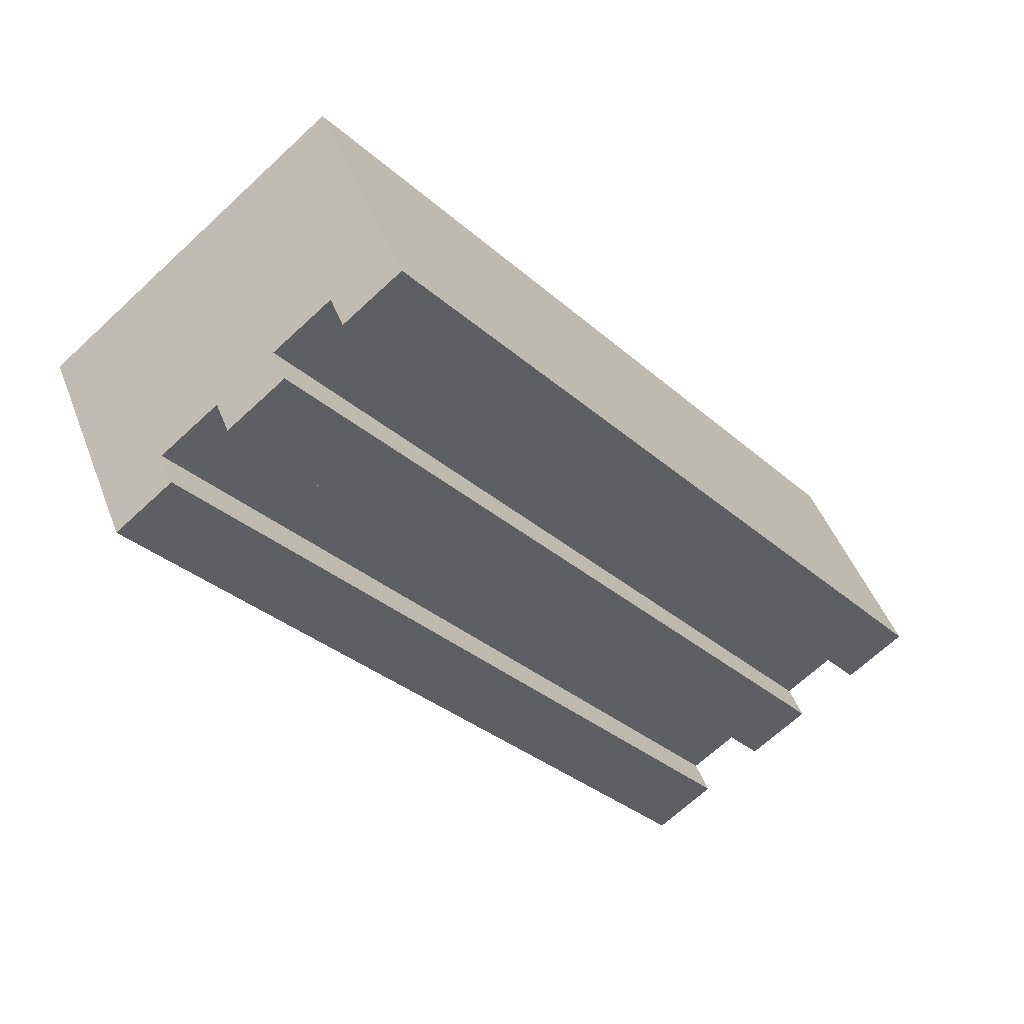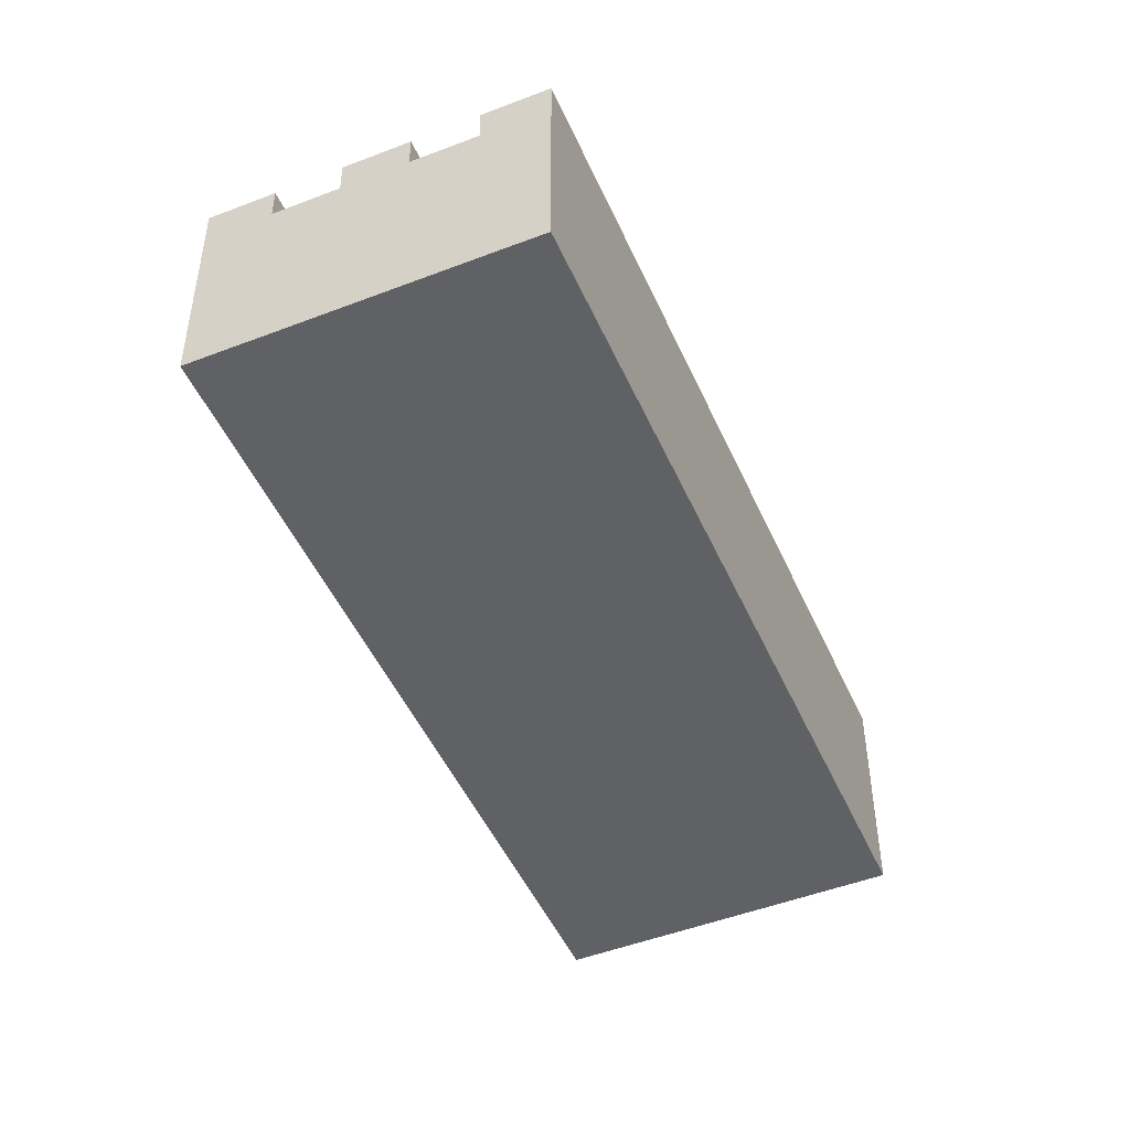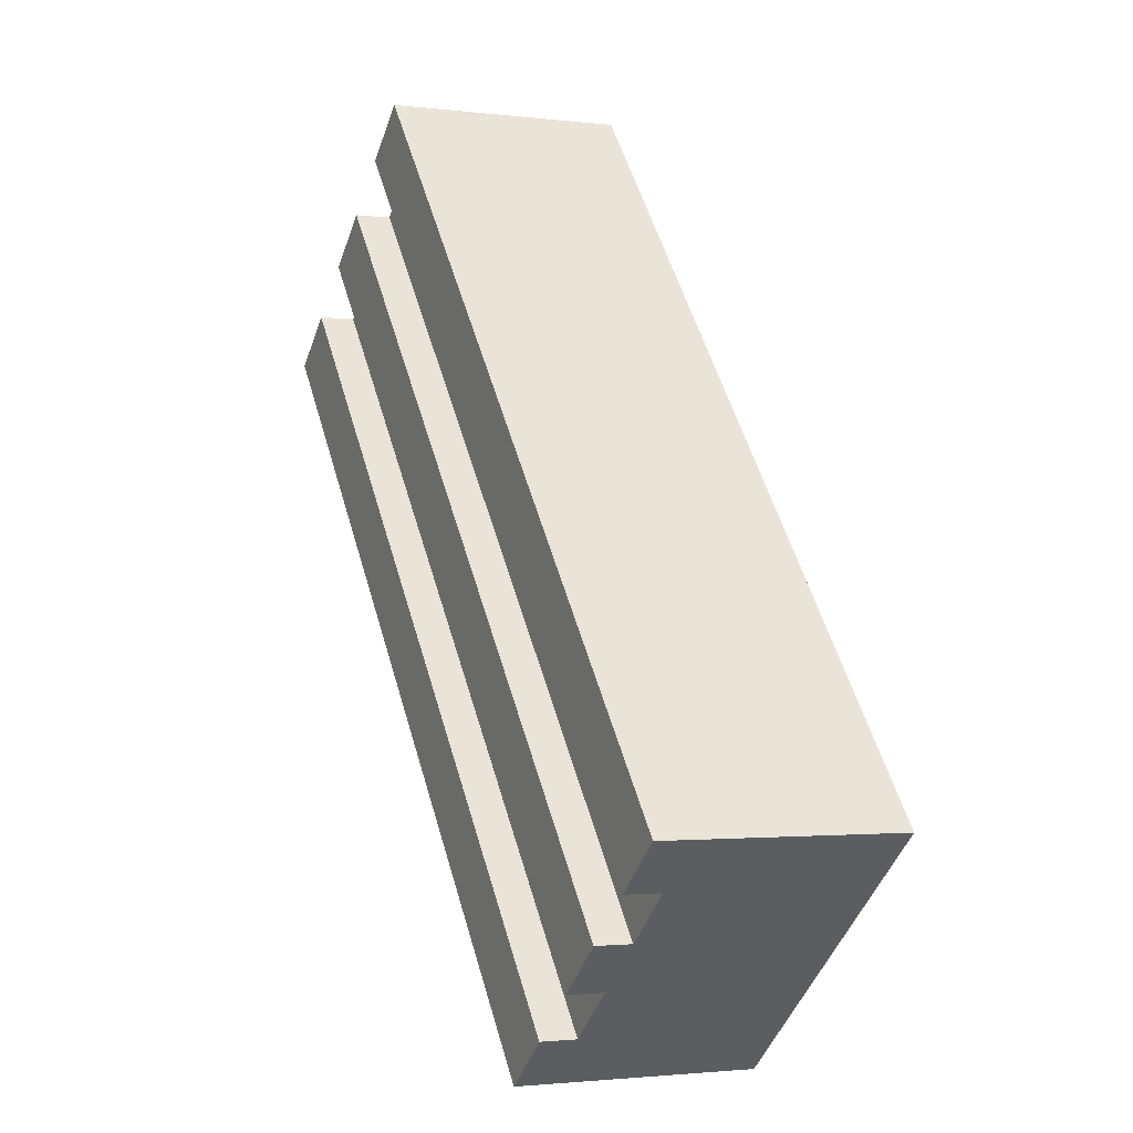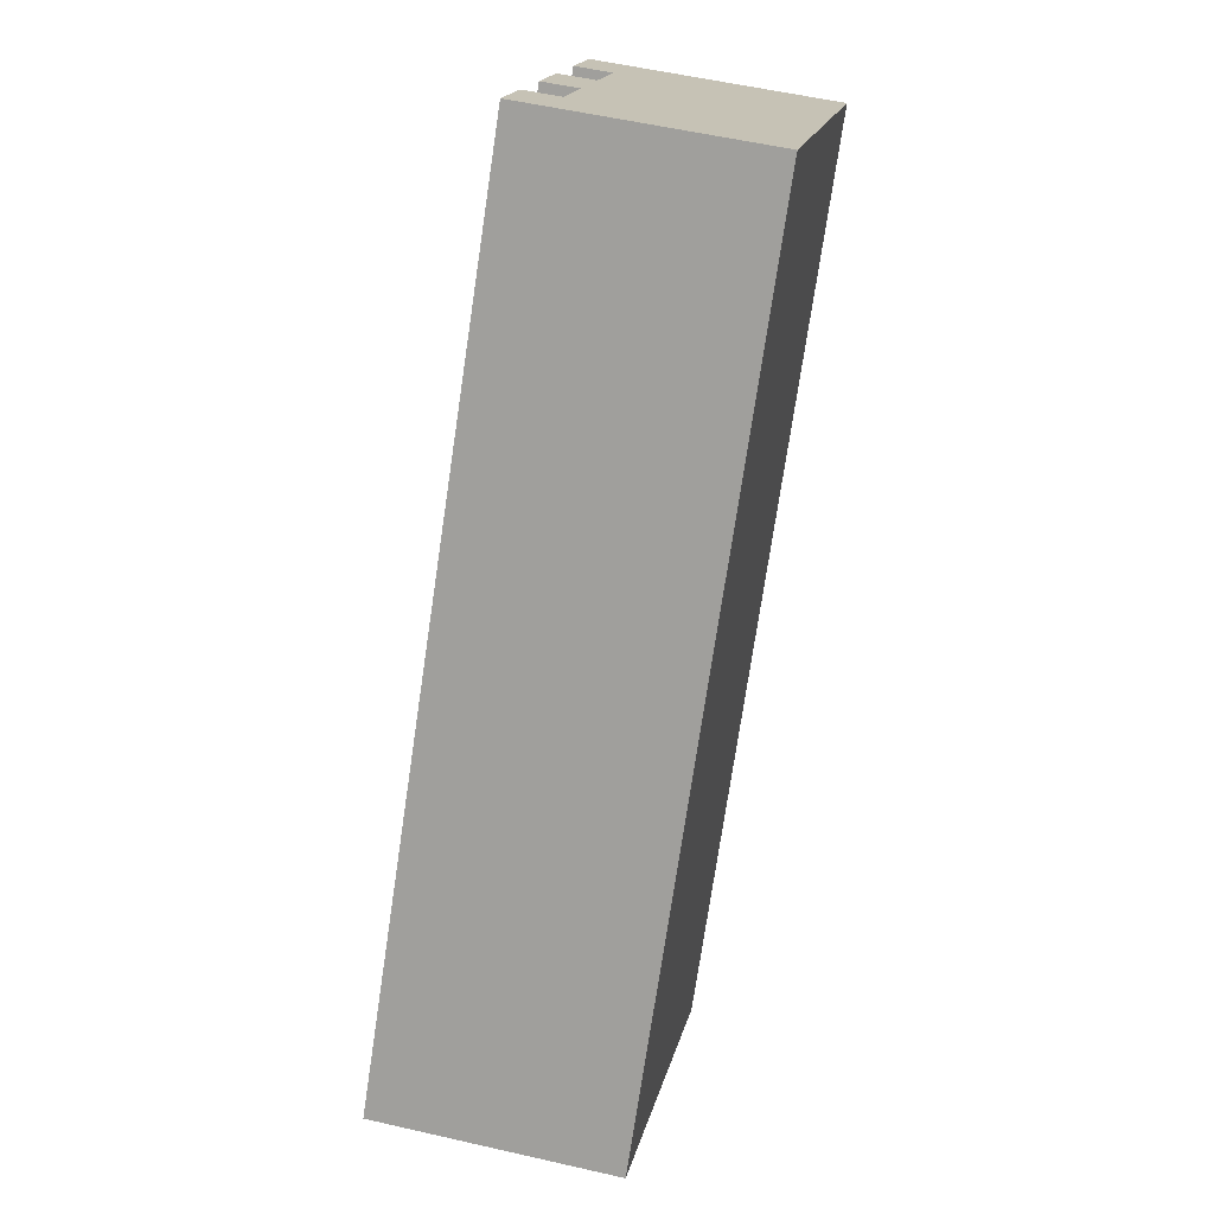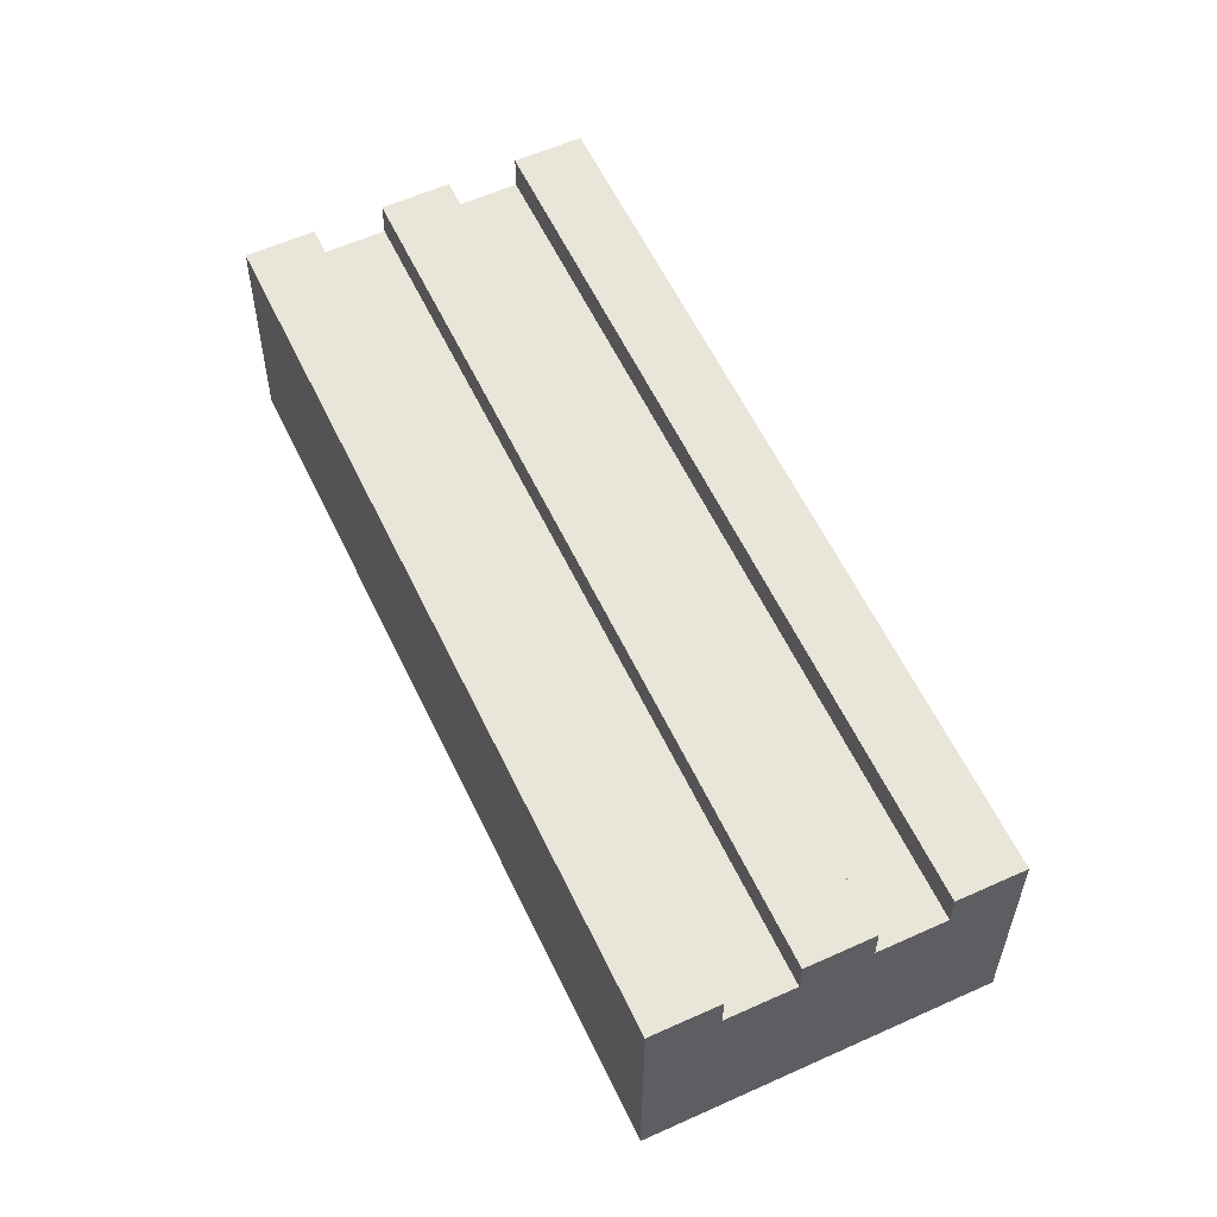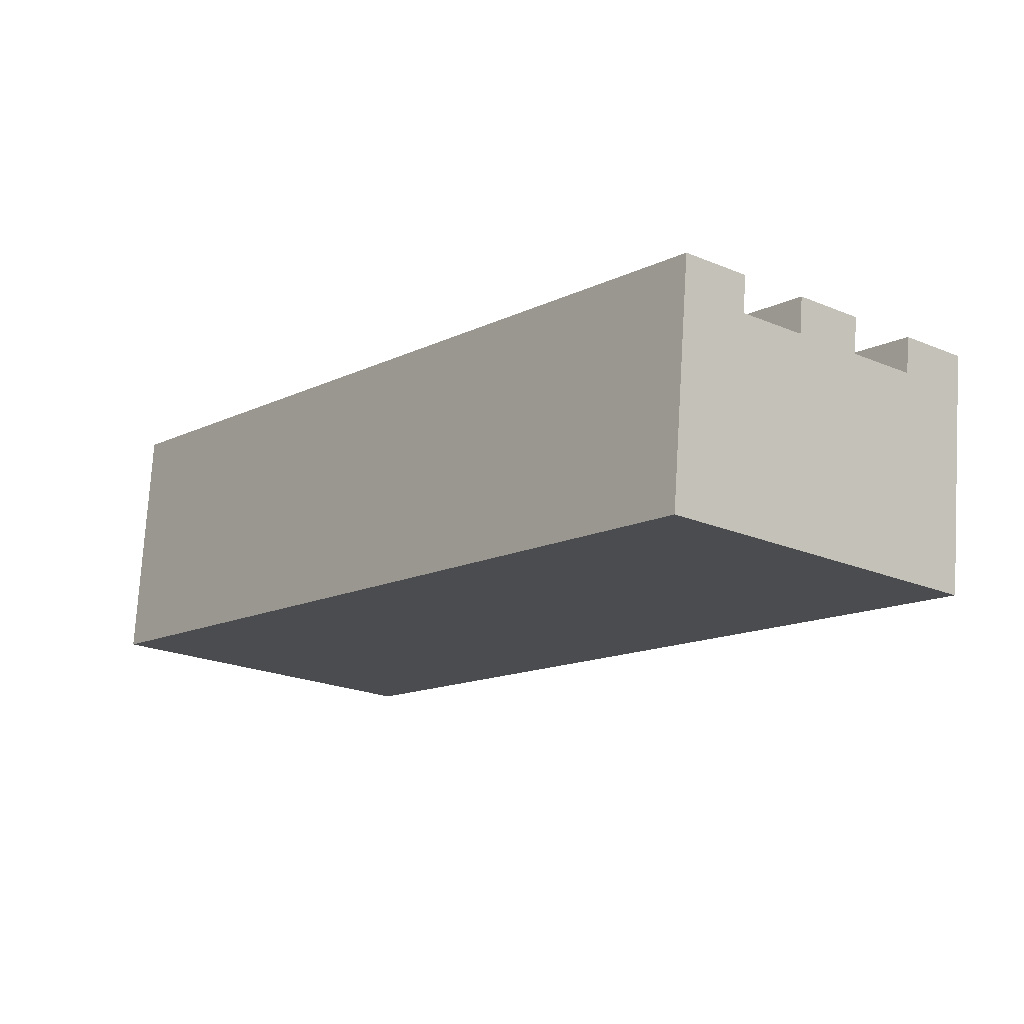
<metadata>
{"format":"obj","ext":"obj","renderer":"f3d","projection":"perspective","resolution":1024,"background":"white","views":[{"elev":45.3,"azim":-19.6,"up":"+Y"},{"elev":-49.0,"azim":62.5,"up":"+Z"},{"elev":-2.8,"azim":66.1,"up":"+Y"},{"elev":56.1,"azim":104.1,"up":"+Y"},{"elev":57.9,"azim":14.0,"up":"+Z"},{"elev":75.2,"azim":-176.1,"up":"+Y"}]}
</metadata>
<code>
o mesh16/mesh16-geometry#mesh16-geometry
v 0.5124 -0.6444 0.06612
v 0.4256 -0.5539 0.06725
v 0.5046 -0.6507 0.06613
v 0.4333 -0.5476 0.06724
v 0.5044 -0.6505 0.03317
v 0.5123 -0.6444 0.06112
v 0.4333 -0.5476 0.06224
v 0.4254 -0.5537 0.03429
v 0.5431 -0.6189 0.03311
v 0.5201 -0.638 0.06111
v 0.4411 -0.5413 0.06223
v 0.4641 -0.5221 0.03423
v 0.5433 -0.6191 0.06607
v 0.5356 -0.6254 0.06108
v 0.4565 -0.5286 0.06221
v 0.4643 -0.5223 0.06719
v 0.5278 -0.6317 0.06109
v 0.4411 -0.5413 0.06723
v 0.4488 -0.5349 0.06222
v 0.5356 -0.6254 0.06608
v 0.4566 -0.5286 0.0672
v 0.5278 -0.6317 0.06609
v 0.5201 -0.6381 0.0661
v 0.4488 -0.535 0.06722
f 1 2 3
f 2 1 4
f 3 2 1
f 4 1 2
f 2 5 3
f 3 5 2
f 3 6 1
f 1 6 3
f 6 4 1
f 1 4 6
f 7 2 4
f 4 2 7
f 5 2 8
f 8 2 5
f 5 6 3
f 3 6 5
f 4 6 7
f 7 6 4
f 7 8 2
f 2 8 7
f 8 9 5
f 5 9 8
f 6 5 10
f 10 5 6
f 10 7 6
f 6 7 10
f 11 8 7
f 7 8 11
f 9 8 12
f 12 8 9
f 13 5 9
f 9 5 13
f 10 5 14
f 14 5 10
f 7 10 11
f 11 10 7
f 8 11 15
f 15 11 8
f 8 16 12
f 12 16 8
f 16 9 12
f 12 9 16
f 5 13 14
f 14 13 5
f 9 16 13
f 13 16 9
f 10 14 17
f 17 14 10
f 10 18 11
f 11 18 10
f 15 11 19
f 19 11 15
f 16 8 15
f 15 8 16
f 14 13 20
f 20 13 14
f 21 13 16
f 16 13 21
f 14 19 17
f 17 19 14
f 22 10 17
f 17 10 22
f 18 10 23
f 23 10 18
f 24 11 18
f 18 11 24
f 11 24 19
f 19 24 11
f 19 14 15
f 15 14 19
f 16 15 21
f 21 15 16
f 13 21 20
f 20 21 13
f 21 14 20
f 20 14 21
f 24 17 19
f 19 17 24
f 10 22 23
f 23 22 10
f 17 24 22
f 22 24 17
f 22 18 23
f 23 18 22
f 18 22 24
f 24 22 18
f 14 21 15
f 15 21 14

</code>
